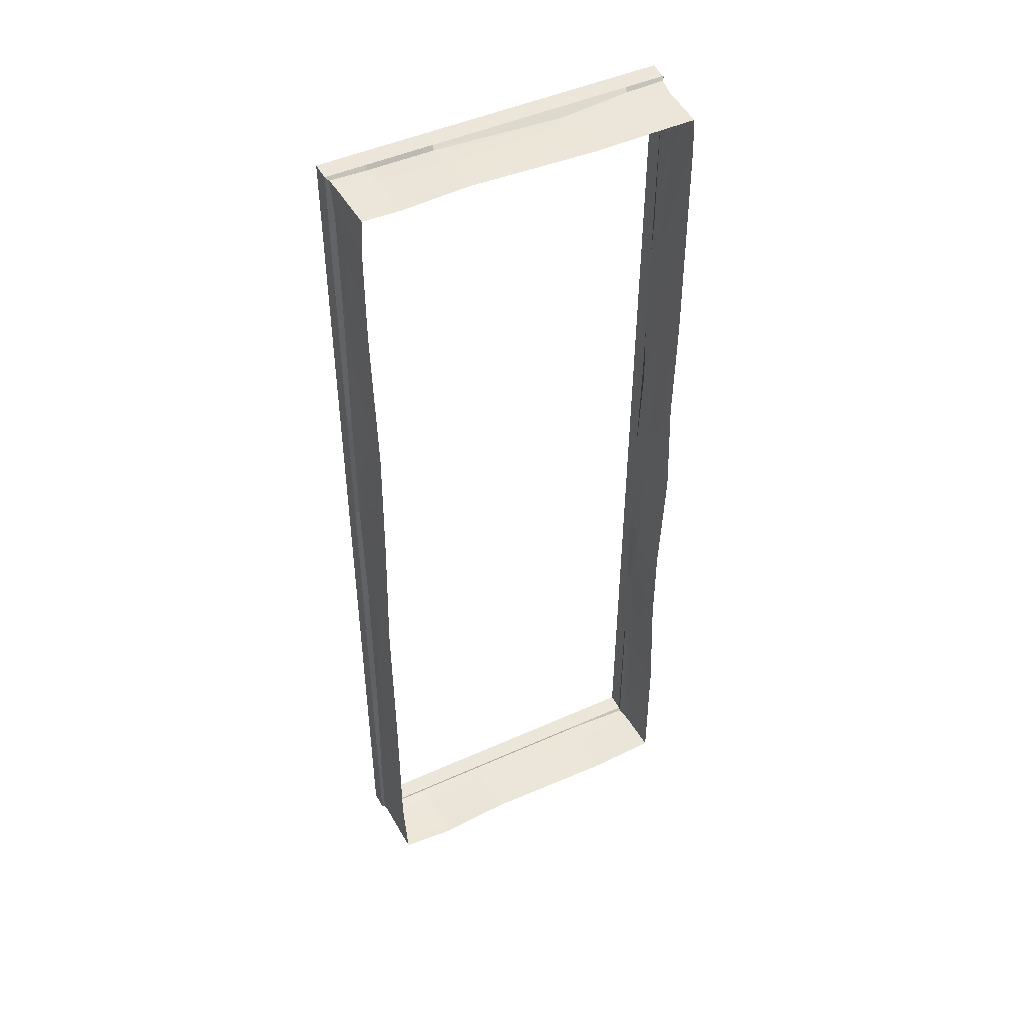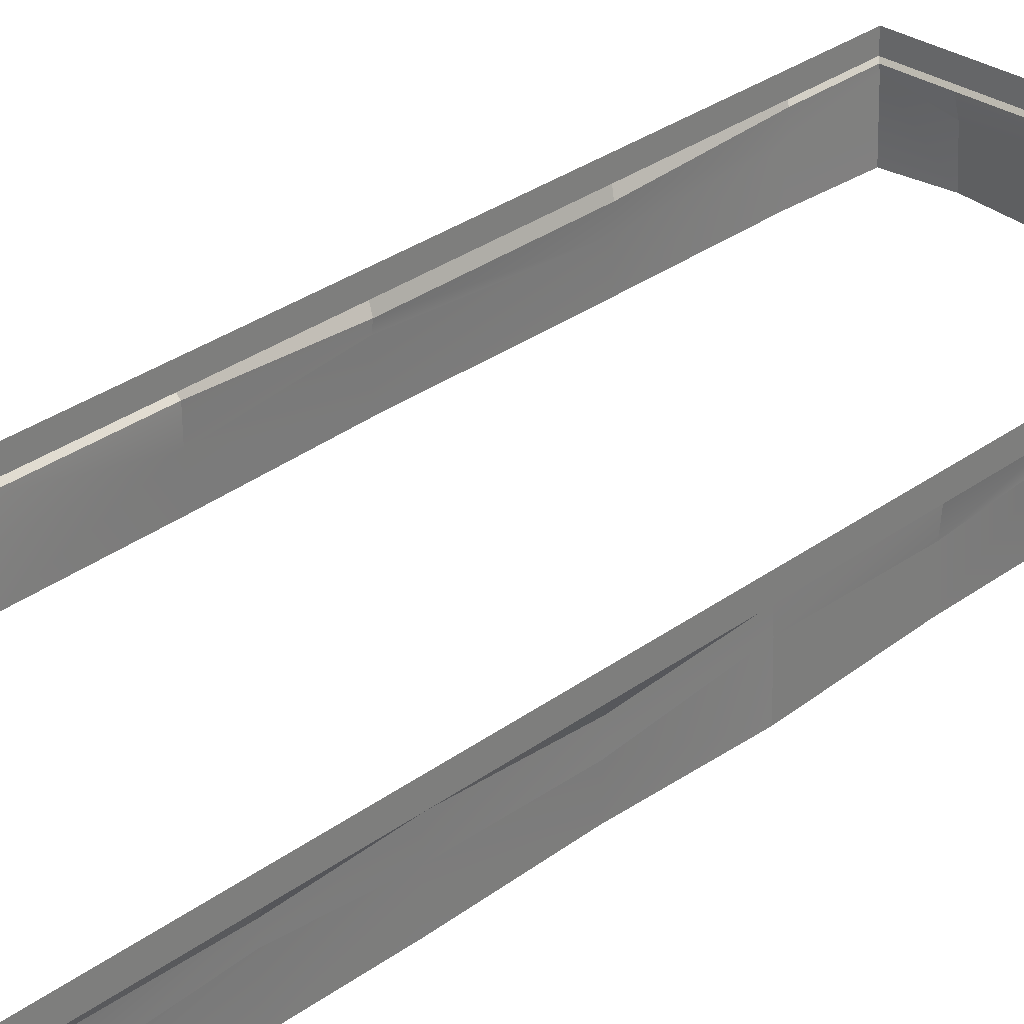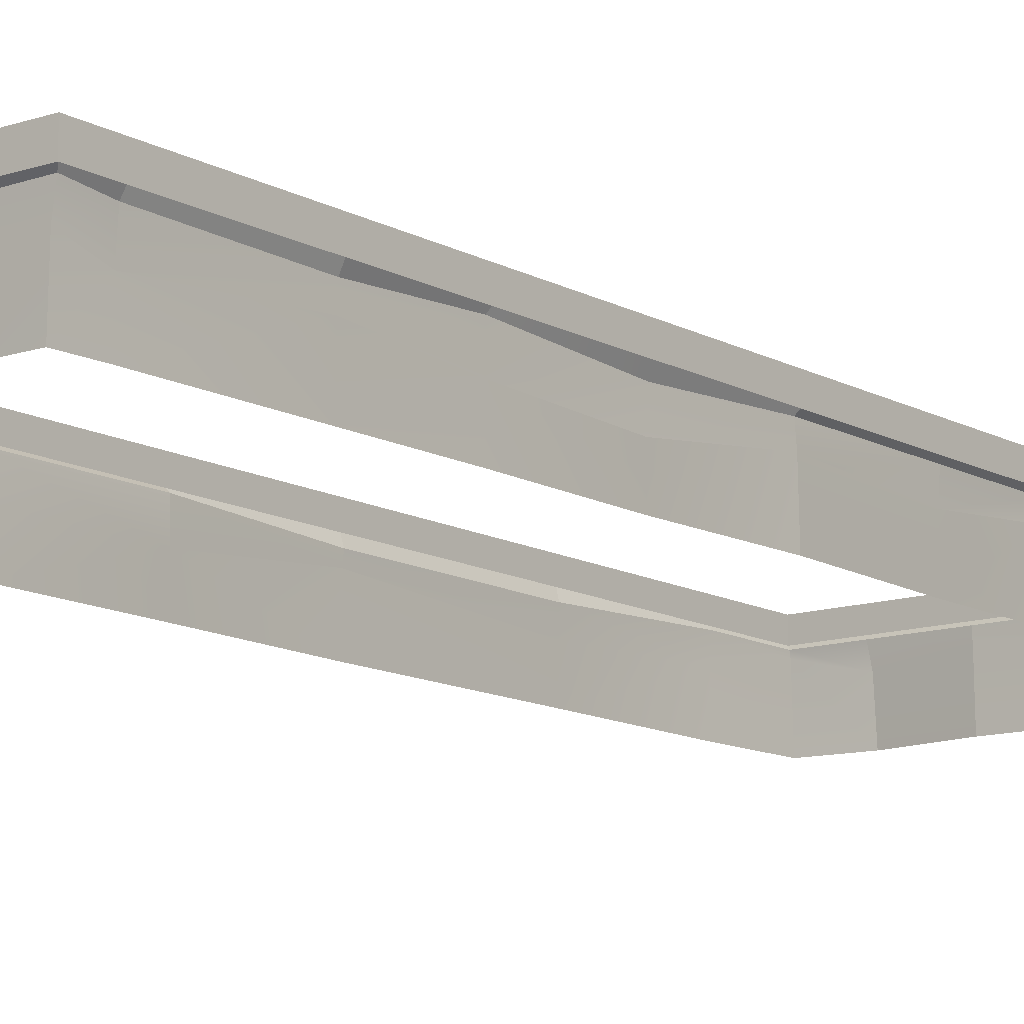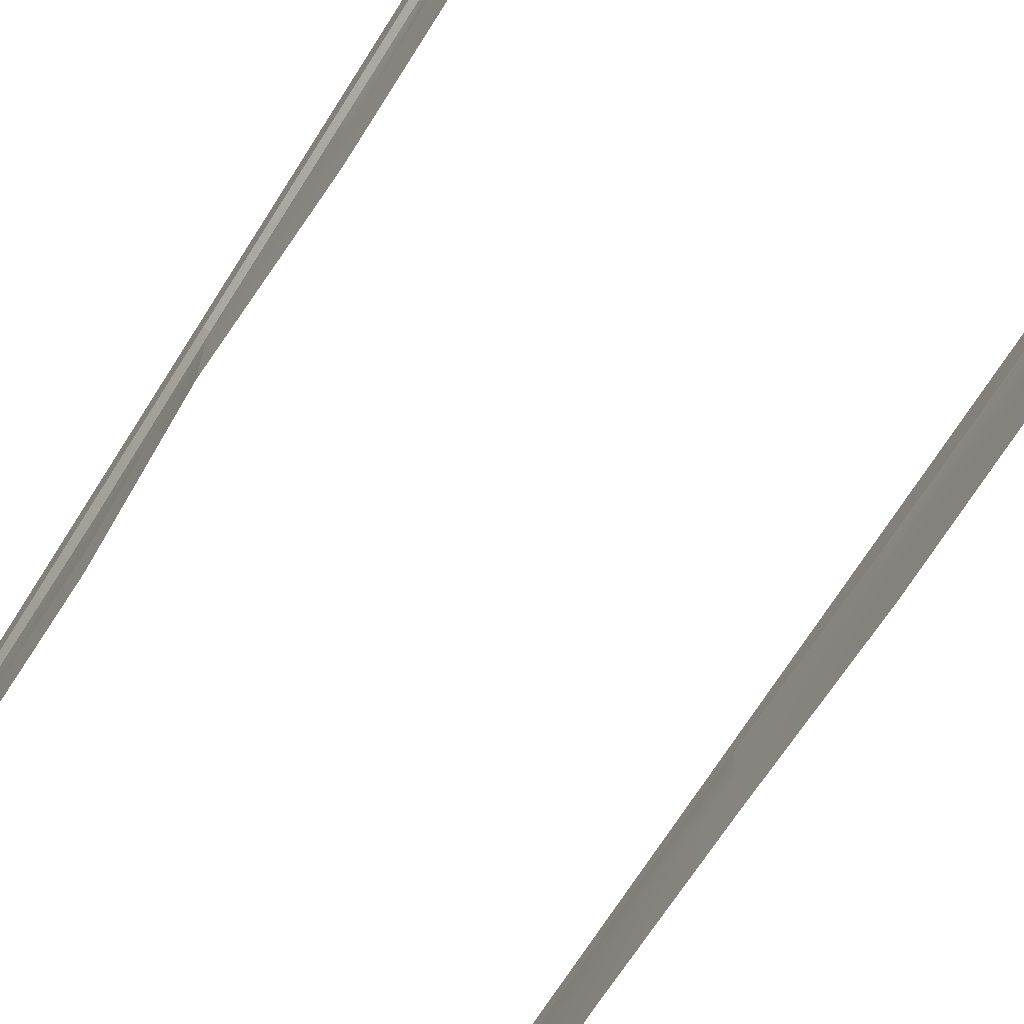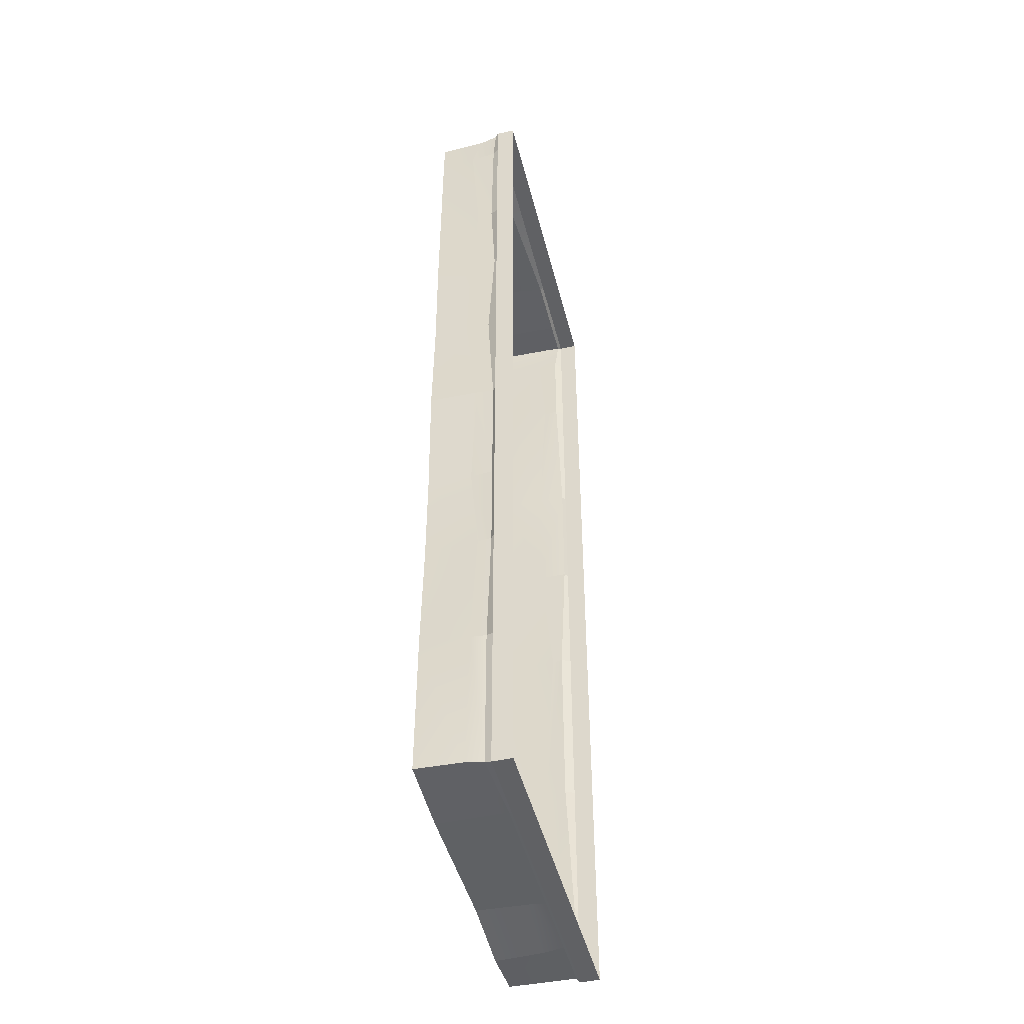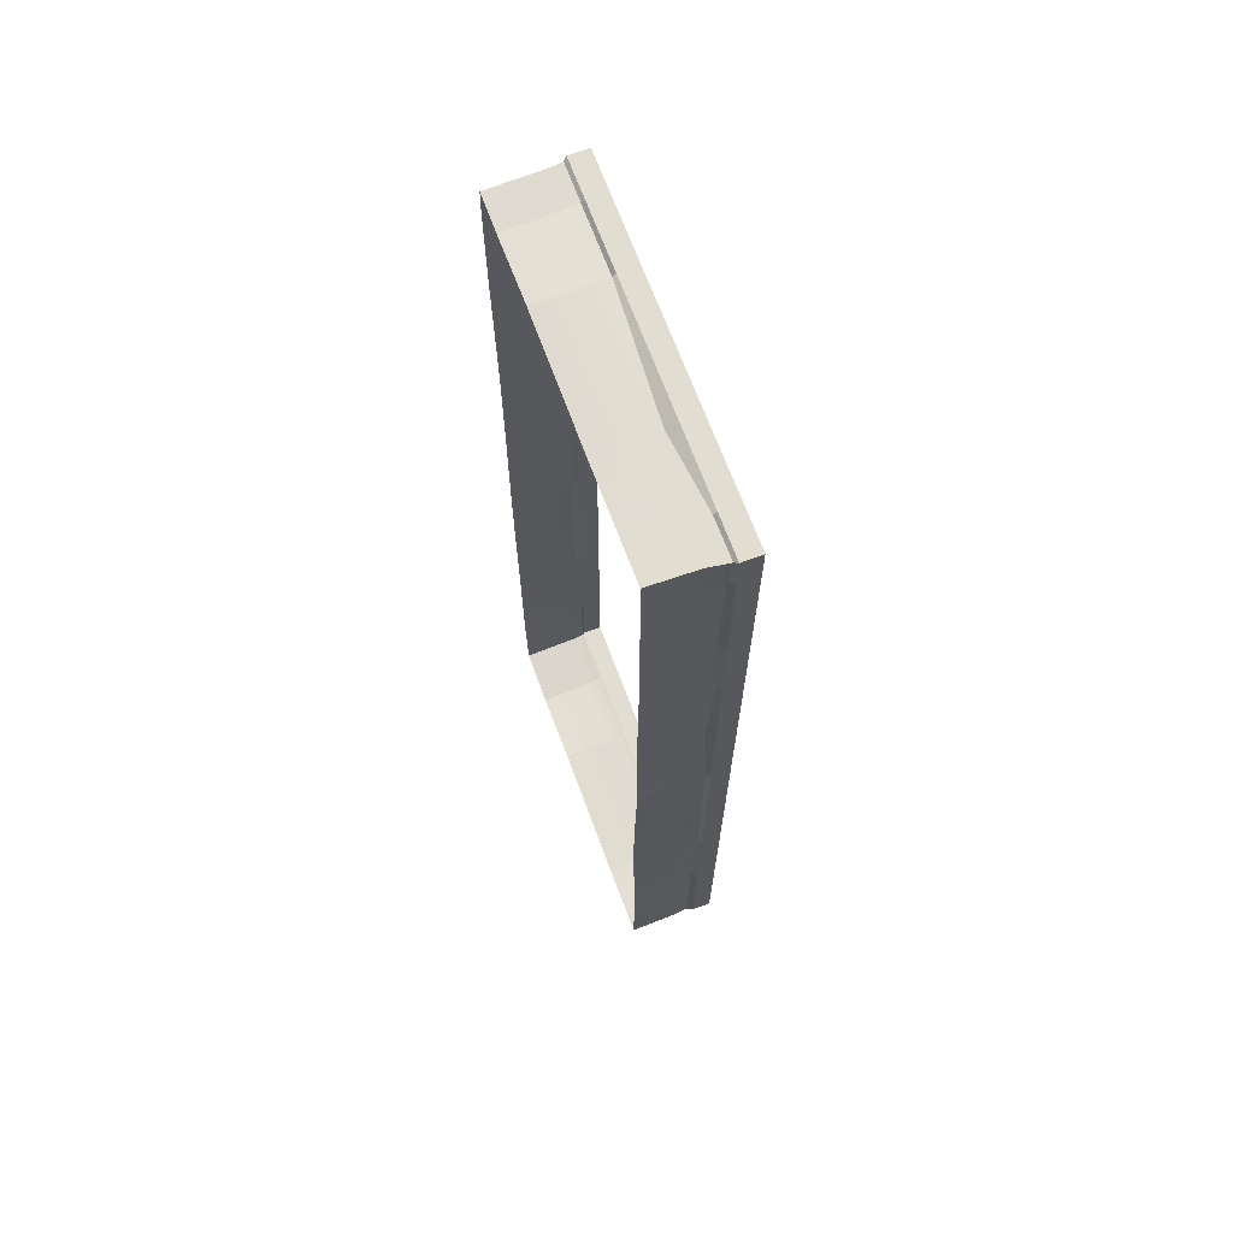
<metadata>
{"format":"obj","ext":"obj","renderer":"f3d","projection":"perspective","resolution":1024,"background":"white","views":[{"elev":47.2,"azim":-26.9,"up":"+Z"},{"elev":30.8,"azim":43.5,"up":"+Y"},{"elev":-12.3,"azim":38.0,"up":"+Y"},{"elev":-66.9,"azim":148.3,"up":"+Y"},{"elev":-46.8,"azim":104.0,"up":"+Z"},{"elev":68.8,"azim":69.6,"up":"+Z"}]}
</metadata>
<code>
g SM_Bld_Trailer_Skirt_01
v 1.607 0.3839 4.563
v 1.607 0.5621 4.563
v 1.607 0.5621 4.215
v 1.607 0.3839 4.215
v 1.607 0.3839 3.023
v 1.607 0.5621 3.023
v 1.607 0.5621 2.136
v 1.607 0.3839 2.136
v 1.607 0.3839 1.055
v 1.607 0.5621 1.055
v 1.607 0.3839 -0.006122
v 1.607 0.5621 -0.006122
v 1.607 0.3839 -1.175
v 1.607 0.5621 -1.175
v 1.607 0.3839 -2.06
v 1.607 0.5621 -2.06
v 1.607 0.3839 -3.243
v 1.607 0.5621 -3.243
v 1.607 0.3839 -4.622
v 1.607 0.5621 -4.622
v -1.607 0.5621 4.563
v -1.607 0.3839 4.563
v -1.607 0.3839 4.215
v -1.607 0.5621 4.215
v -1.607 0.5621 3.312
v -1.607 0.3839 3.312
v -1.607 0.5621 1.766
v -1.607 0.3839 1.766
v -1.607 0.5621 0.5259
v -1.607 0.3839 0.5259
v -1.607 0.5621 -0.7368
v -1.607 0.3839 -0.7368
v -1.607 0.5621 -2.48
v -1.607 0.3839 -2.48
v -1.607 0.5621 -3.862
v -1.607 0.3839 -3.862
v -1.607 0.5621 -4.622
v -1.607 0.3839 -4.622
v 1.607 0.5621 4.563
v 1.607 0.3839 4.563
v 1.224 0.3839 4.563
v 1.224 0.5621 4.563
v 0.5467 0.3839 4.563
v 0.5467 0.5621 4.563
v -0.6291 0.5621 4.563
v -0.6291 0.3839 4.563
v -1.243 0.5621 4.563
v -1.243 0.3839 4.563
v -1.607 0.5621 4.563
v -1.607 0.3839 4.563
v -1.243 0.3839 4.563
v -1.243 0.3545 4.528
v -1.583 0.3545 4.538
v -1.607 0.3839 4.563
v -1.607 0.3839 0.5259
v -1.573 0.3545 0.5259
v -1.576 0.2979 -0.7309
v -1.607 0.3839 -0.7368
v 1.578 0.3235 -3.231
v 1.573 0.3545 -2.06
v 1.607 0.3839 -2.06
v 1.607 0.3839 -3.243
v 1.607 0.3839 2.136
v 1.573 0.3545 2.136
v 1.573 0.3125 3.023
v 1.607 0.3839 3.023
v -1.607 0.3839 4.215
v -1.573 0.3121 4.215
v -1.573 0.3121 3.312
v -1.607 0.3839 3.312
v 1.607 0.3839 3.023
v 1.573 0.3125 3.023
v 1.573 0.3283 4.215
v 1.607 0.3839 4.215
v 1.573 0.3545 -0.006122
v 1.607 0.3839 1.055
v 1.607 0.3839 -0.006122
v 1.573 0.2975 1.055
v 1.607 0.3839 2.136
v 1.573 0.3545 2.136
v 1.607 0.3839 -2.06
v 1.573 0.3545 -2.06
v 1.573 0.3545 -1.175
v 1.607 0.3839 -1.175
v 1.573 0.3545 -0.006122
v 1.607 0.3839 -0.006122
v -1.607 0.3839 4.563
v -1.583 0.3545 4.538
v -1.573 0.3121 4.215
v -1.607 0.3839 4.215
v 1.607 0.3839 4.215
v 1.573 0.3283 4.215
v 1.583 0.3545 4.538
v 1.607 0.3839 4.563
v 1.607 0.3839 4.563
v 1.583 0.3545 4.538
v 1.224 0.3545 4.528
v 1.224 0.3839 4.563
v 1.224 0.3839 4.563
v 1.224 0.3545 4.528
v 0.5467 0.2788 4.528
v 0.5467 0.3839 4.563
v -0.6291 0.3839 4.563
v -0.6291 0.3545 4.528
v -0.3881 0.3545 -4.597
v 0.9161 0.3545 -4.597
v 0.9301 0.3839 -4.622
v -0.3941 0.3839 -4.622
v -1.068 0.3545 -4.597
v -1.084 0.3839 -4.622
v -1.607 0.3839 -4.622
v -1.583 0.3545 -4.597
v -1.243 0.3545 4.528
v -1.229 0.1743 4.528
v -1.573 0.2645 4.538
v -1.583 0.3545 4.538
v -1.573 0.3545 0.5259
v -1.588 0.2012 -0.7309
v -1.576 0.2979 -0.7309
v -1.569 0.091 0.5259
v -1.573 0.3545 0.5259
v -1.573 0.3545 1.766
v -1.557 0.09952 1.766
v -1.573 0.3121 3.312
v -1.579 0.1694 3.312
v -1.588 0.09835 -2.466
v -1.576 0.2979 -0.7309
v -1.579 0.2979 -2.466
v -1.59 0.1526 -3.841
v -1.582 0.3545 -3.841
v -1.575 0.3009 -4.597
v -1.583 0.3545 -4.597
v -1.573 0.3121 4.215
v -1.573 0.3121 3.312
v -1.578 0.08586 4.215
v -1.583 0.3545 4.538
v -1.573 0.2645 4.538
v 1.562 0.2265 -2.06
v 1.573 0.3545 -2.06
v 1.578 0.3235 -3.231
v 1.592 0.1798 -3.231
v 1.583 0.3235 -4.597
v 1.6 0.166 -4.581
v 1.578 0.3235 -3.231
v 1.573 0.3545 -2.06
v 1.558 0.1502 -1.175
v 1.573 0.3545 -1.175
v 1.573 0.3545 -1.175
v 1.586 0.1947 -0.006122
v 1.573 0.3545 -0.006122
v 1.559 0.06705 1.055
v 1.586 0.1947 -0.006122
v 1.573 0.2975 1.055
v 1.572 0.09646 2.136
v 1.573 0.3545 2.136
v 1.567 0.1653 3.023
v 1.573 0.3125 3.023
v 1.556 0.08023 4.213
v 1.573 0.3283 4.215
v 1.573 0.3283 4.215
v 1.551 0.1728 4.531
v 1.583 0.3545 4.538
v 1.583 0.3545 4.538
v 1.551 0.1728 4.531
v 1.236 0.07936 4.527
v 1.224 0.3545 4.528
v 0.5633 0.125 4.521
v 0.5467 0.2788 4.528
v -0.611 0.09426 4.555
v 0.5467 0.2788 4.528
v -0.6291 0.3545 4.528
v -1.229 0.1743 4.528
v -1.243 0.3545 4.528
v -0.611 0.09426 4.555
v 0.9333 0.1167 -4.613
v -0.3881 0.3545 -4.597
v -0.3769 0.2387 -4.589
v 0.9161 0.3545 -4.597
v 1.6 0.166 -4.581
v 1.583 0.3235 -4.597
v 0.9333 0.1167 -4.613
v 1.607 0.3839 -4.622
v 1.583 0.3235 -4.597
v 1.578 0.3235 -3.231
v 1.607 0.3839 -3.243
v 0.9301 0.3839 -4.622
v 1.607 0.3839 -4.622
v 1.607 0.5621 -4.622
v 0.9301 0.5621 -4.622
v -0.3941 0.3839 -4.622
v -0.3941 0.5621 -4.622
v -1.084 0.3839 -4.622
v -1.084 0.5621 -4.622
v -1.607 0.3839 -4.622
v -1.607 0.5621 -4.622
v 0.9161 0.3545 -4.597
v 1.583 0.3235 -4.597
v 1.607 0.3839 -4.622
v 0.9301 0.3839 -4.622
v -0.3769 0.2387 -4.589
v -0.3881 0.3545 -4.597
v -1.068 0.3545 -4.597
v -1.054 0.174 -4.633
v -1.583 0.3545 -4.597
v -1.575 0.3009 -4.597
v -1.054 0.174 -4.633
v -1.068 0.3545 -4.597
v -1.582 0.3545 -3.841
v -1.583 0.3545 -4.597
v -1.607 0.3839 -4.622
v -1.607 0.3839 -3.862
v -1.579 0.2979 -2.466
v -1.582 0.3545 -3.841
v -1.607 0.3839 -3.862
v -1.607 0.3839 -2.48
v -1.576 0.2979 -0.7309
v -1.579 0.2979 -2.466
v -1.607 0.3839 -2.48
v -1.607 0.3839 -0.7368
v -1.573 0.3545 1.766
v -1.573 0.3545 0.5259
v -1.607 0.3839 0.5259
v -1.607 0.3839 1.766
v -1.573 0.3121 3.312
v -1.573 0.3545 1.766
v -1.607 0.3839 1.766
v -1.607 0.3839 3.312
v -0.6291 0.3545 4.528
v -1.243 0.3545 4.528
v -1.243 0.3839 4.563
v -0.6291 0.3839 4.563
v 1.556 0.08023 4.213
v 1.539 -0.261 4.528
v 1.551 0.1728 4.531
v 1.553 -0.261 4.213
v 1.567 0.1653 3.023
v 1.564 -0.261 3.023
v 1.572 0.09646 2.136
v 1.572 -0.261 2.136
v 1.557 -0.261 1.055
v 1.559 0.06705 1.055
v 1.595 -0.261 -0.006122
v 1.586 0.1947 -0.006122
v 1.558 0.1502 -1.175
v 1.595 -0.261 -0.006122
v 1.586 0.1947 -0.006122
v 1.55 -0.261 -1.175
v 1.562 0.2265 -2.06
v 1.552 -0.261 -2.06
v 1.601 -0.261 -3.231
v 1.592 0.1798 -3.231
v 1.6 0.166 -4.581
v 1.609 -0.261 -4.574
v 0.9389 -0.261 -4.618
v 1.609 -0.261 -4.574
v 1.6 0.166 -4.581
v 0.9333 0.1167 -4.613
v -0.3653 -0.261 -4.58
v 0.9389 -0.261 -4.618
v 0.9333 0.1167 -4.613
v -0.3769 0.2387 -4.589
v -1.045 -0.261 -4.655
v -0.3653 -0.261 -4.58
v -0.3769 0.2387 -4.589
v -1.054 0.174 -4.633
v -1.575 0.3009 -4.597
v -1.56 -0.261 -4.597
v -1.045 -0.261 -4.655
v -1.054 0.174 -4.633
v -1.595 -0.261 -3.841
v -1.56 -0.261 -4.597
v -1.575 0.3009 -4.597
v -1.59 0.1526 -3.841
v -1.59 -0.261 -2.466
v -1.588 0.09835 -2.466
v -1.598 -0.261 -0.7309
v -1.588 0.2012 -0.7309
v -1.569 0.091 0.5259
v -1.568 -0.261 0.5259
v -1.552 -0.261 1.766
v -1.557 0.09952 1.766
v -1.582 -0.261 3.312
v -1.579 0.1694 3.312
v -1.578 0.08586 4.215
v -1.579 -0.261 4.215
v -1.573 0.2645 4.538
v -1.56 -0.261 4.538
v -1.229 0.1743 4.528
v -1.22 -0.261 4.528
v -1.56 -0.261 4.538
v -1.573 0.2645 4.538
v -0.6064 -0.261 4.562
v -1.22 -0.261 4.528
v -1.229 0.1743 4.528
v -0.611 0.09426 4.555
v 0.5693 -0.261 4.518
v -0.6064 -0.261 4.562
v -0.611 0.09426 4.555
v 0.5633 0.125 4.521
v 1.236 0.07936 4.527
v 1.238 -0.261 4.527
v 1.551 0.1728 4.531
v 1.539 -0.261 4.528
g SM_Bld_Trailer_Skirt_01_0
f 3 2 1
f 4 3 1
f 4 5 3
f 5 6 3
f 6 5 7
f 5 8 7
f 8 9 7
f 9 10 7
f 9 11 10
f 11 12 10
f 11 13 12
f 13 14 12
f 14 13 15
f 16 14 15
f 15 17 16
f 17 18 16
f 17 19 18
f 19 20 18
f 23 22 21
f 24 23 21
f 24 25 23
f 25 26 23
f 25 27 26
f 27 28 26
f 27 29 28
f 29 30 28
f 29 31 30
f 31 32 30
f 31 33 32
f 33 34 32
f 33 35 34
f 35 36 34
f 35 37 36
f 37 38 36
f 41 40 39
f 42 41 39
f 43 41 42
f 44 43 42
f 44 45 43
f 45 46 43
f 45 47 46
f 47 48 46
f 47 49 48
f 49 50 48
f 53 52 51
f 54 53 51
f 57 56 55
f 58 57 55
f 61 60 59
f 62 61 59
f 65 64 63
f 66 65 63
f 69 68 67
f 70 69 67
f 73 72 71
f 74 73 71
f 77 76 75
f 76 78 75
f 76 79 78
f 79 80 78
f 83 82 81
f 84 83 81
f 85 83 84
f 86 85 84
f 89 88 87
f 90 89 87
f 93 92 91
f 94 93 91
f 97 96 95
f 98 97 95
f 101 100 99
f 102 101 99
f 102 103 101
f 103 104 101
f 107 106 105
f 108 107 105
f 108 105 109
f 110 108 109
f 110 109 111
f 109 112 111
f 115 114 113
f 116 115 113
f 119 118 117
f 118 120 117
f 122 121 120
f 123 122 120
f 124 122 123
f 125 124 123
f 118 127 126
f 127 128 126
f 126 128 129
f 128 130 129
f 129 130 131
f 130 132 131
f 134 125 133
f 125 135 133
f 133 135 136
f 135 137 136
f 140 139 138
f 141 140 138
f 141 143 142
f 144 141 142
f 146 138 145
f 147 146 145
f 149 146 148
f 150 149 148
f 152 150 151
f 150 153 151
f 151 153 154
f 153 155 154
f 156 154 155
f 157 156 155
f 158 156 157
f 159 158 157
f 161 158 160
f 162 161 160
f 165 164 163
f 166 165 163
f 167 165 166
f 168 167 166
f 167 170 169
f 170 171 169
f 171 173 172
f 174 171 172
f 177 176 175
f 176 178 175
f 178 180 179
f 181 178 179
f 184 183 182
f 185 184 182
f 188 187 186
f 189 188 186
f 189 186 190
f 191 189 190
f 191 190 192
f 193 191 192
f 193 192 194
f 195 193 194
f 198 197 196
f 199 198 196
f 202 201 200
f 203 202 200
f 206 205 204
f 207 206 204
f 210 209 208
f 211 210 208
f 214 213 212
f 215 214 212
f 218 217 216
f 219 218 216
f 222 221 220
f 223 222 220
f 226 225 224
f 227 226 224
f 230 229 228
f 231 230 228
f 234 233 232
f 233 235 232
f 232 235 236
f 235 237 236
f 236 237 238
f 237 239 238
f 238 239 240
f 241 238 240
f 241 240 242
f 243 241 242
f 246 245 244
f 245 247 244
f 244 247 248
f 247 249 248
f 248 249 250
f 251 248 250
f 251 250 252
f 250 253 252
f 256 255 254
f 257 256 254
f 260 259 258
f 261 260 258
f 264 263 262
f 265 264 262
f 268 267 266
f 269 268 266
f 272 271 270
f 273 272 270
f 273 270 274
f 275 273 274
f 275 274 276
f 277 275 276
f 277 276 278
f 276 279 278
f 278 279 280
f 281 278 280
f 281 280 282
f 283 281 282
f 283 282 284
f 282 285 284
f 284 285 286
f 285 287 286
f 290 289 288
f 291 290 288
f 294 293 292
f 295 294 292
f 298 297 296
f 299 298 296
f 299 296 300
f 296 301 300
f 300 301 302
f 301 303 302

</code>
